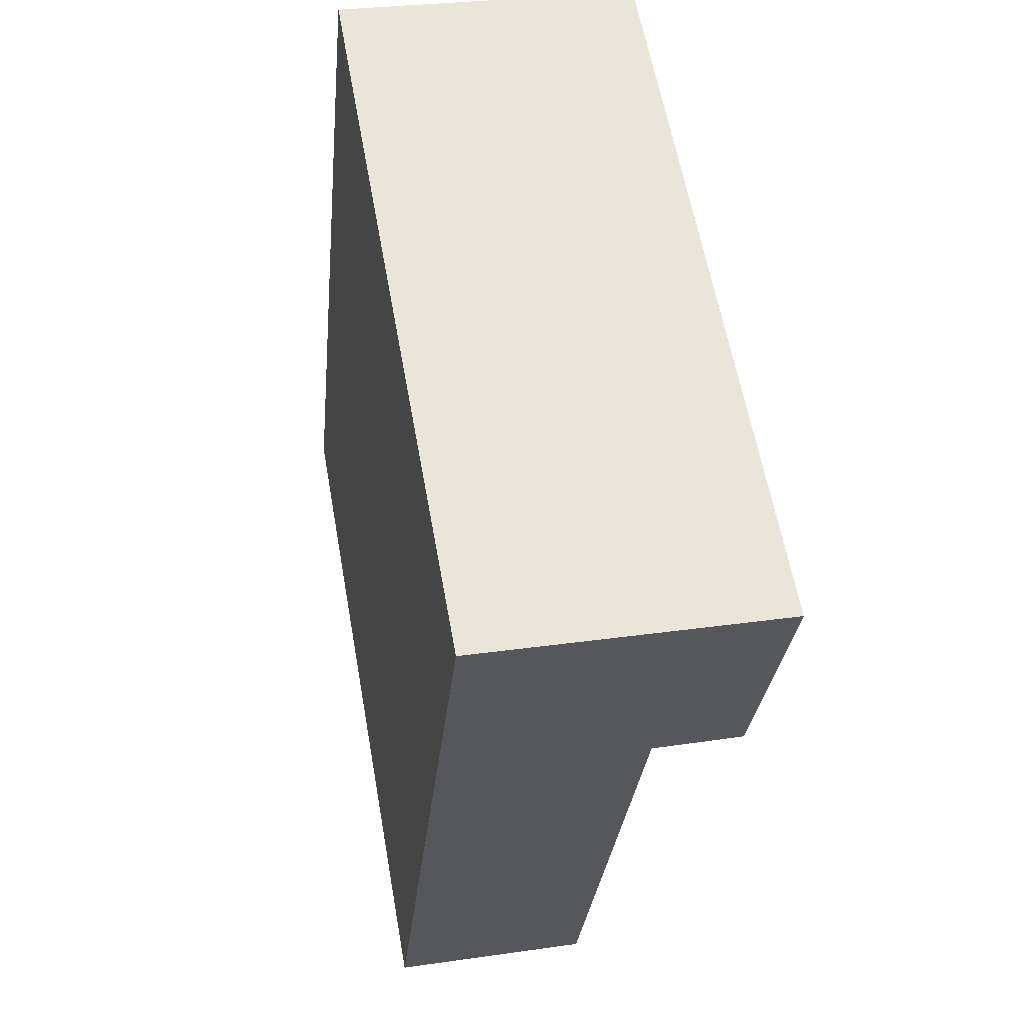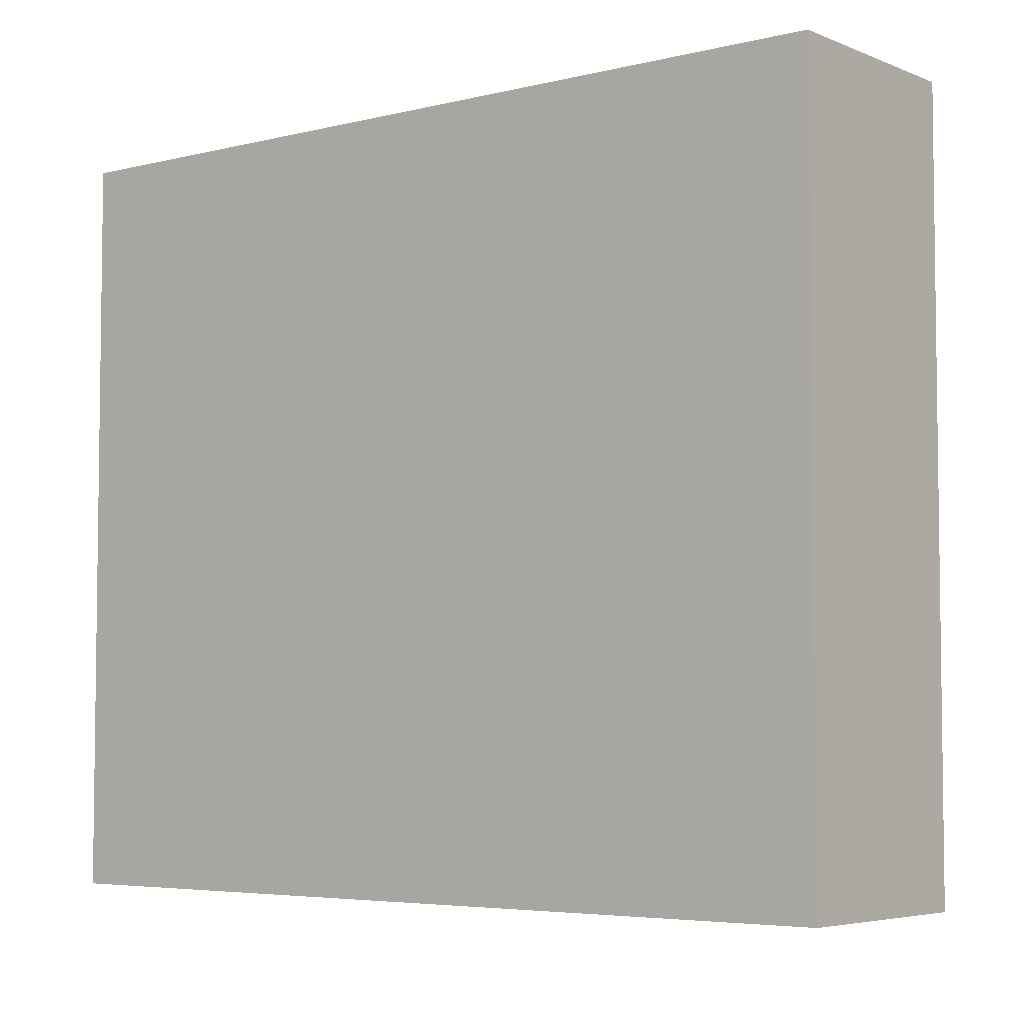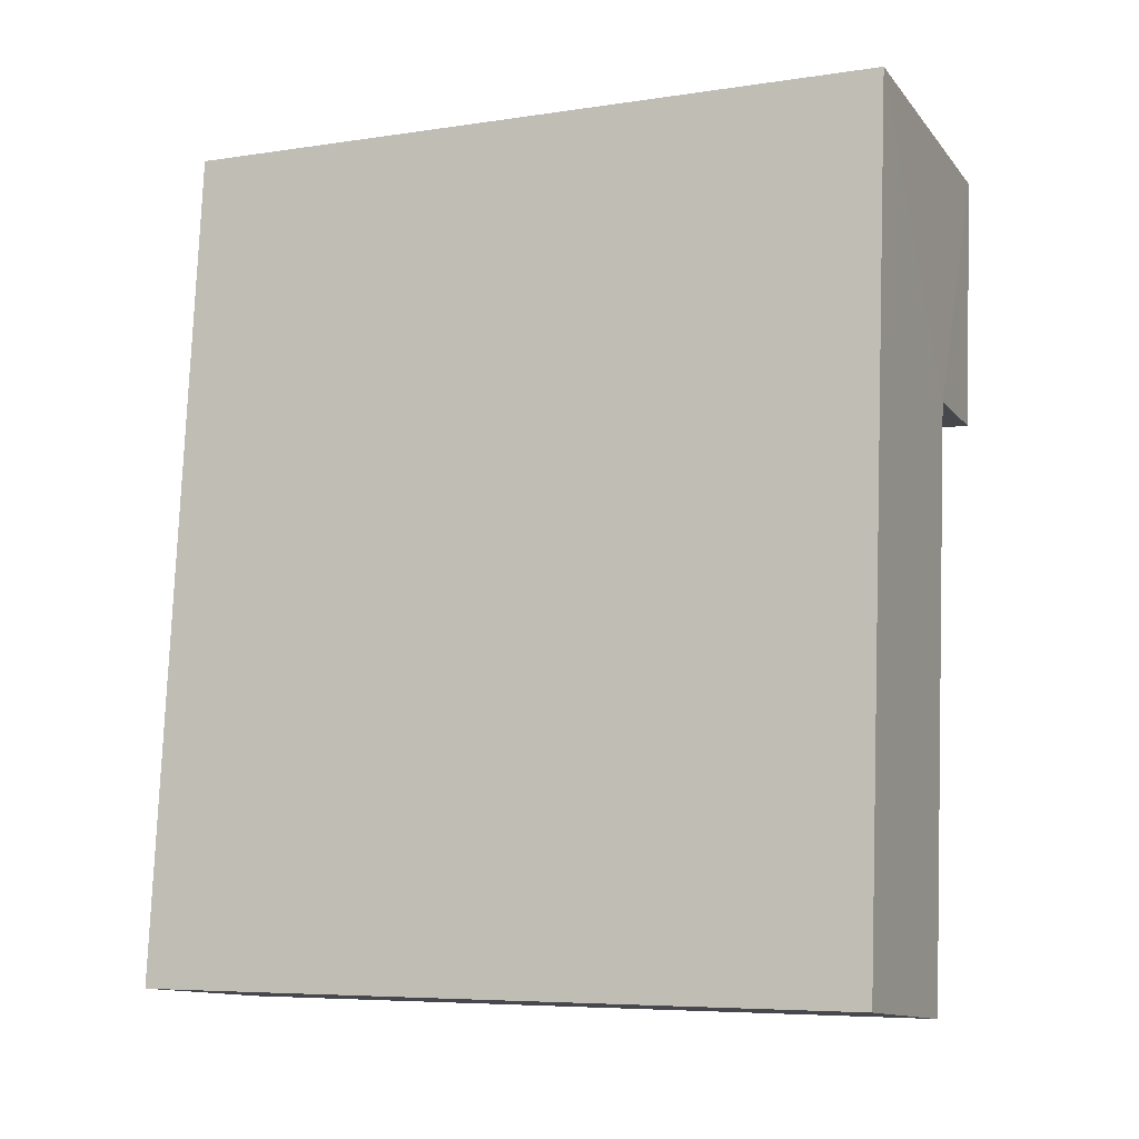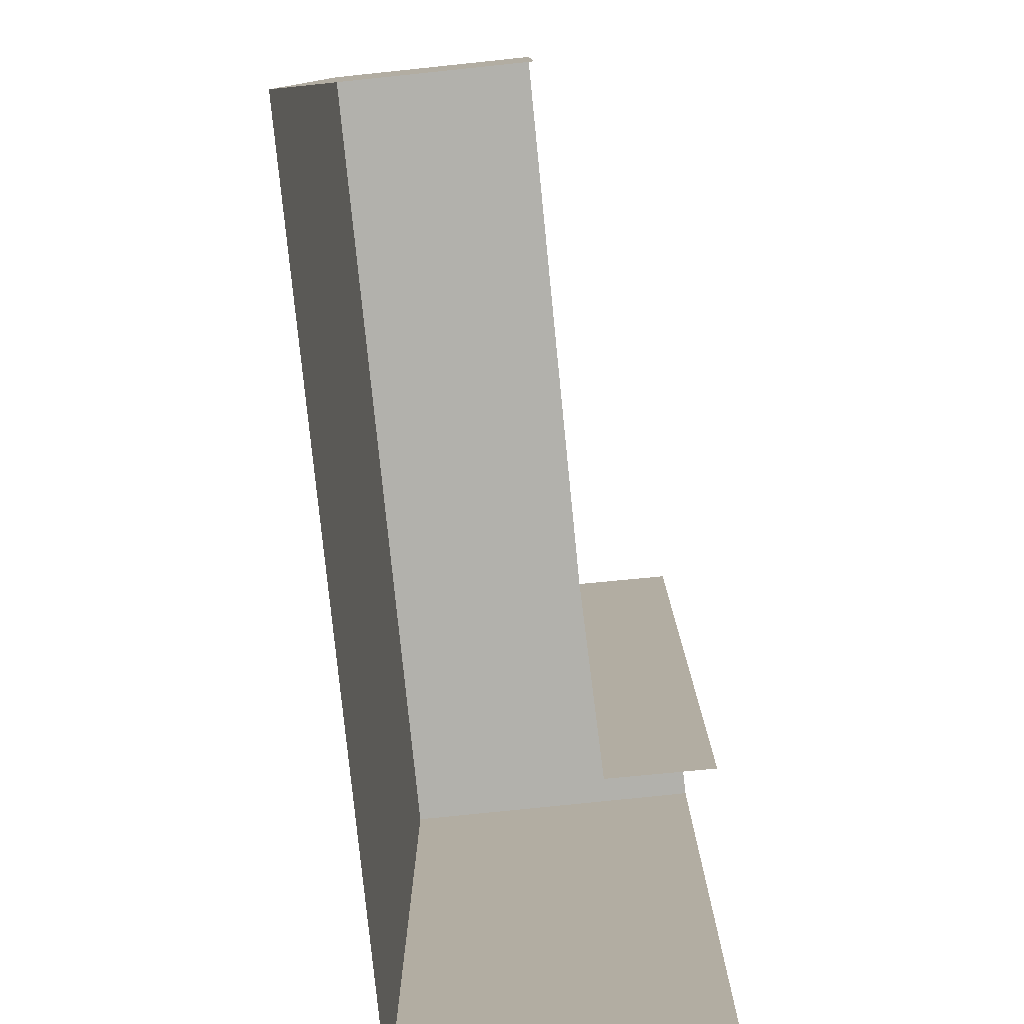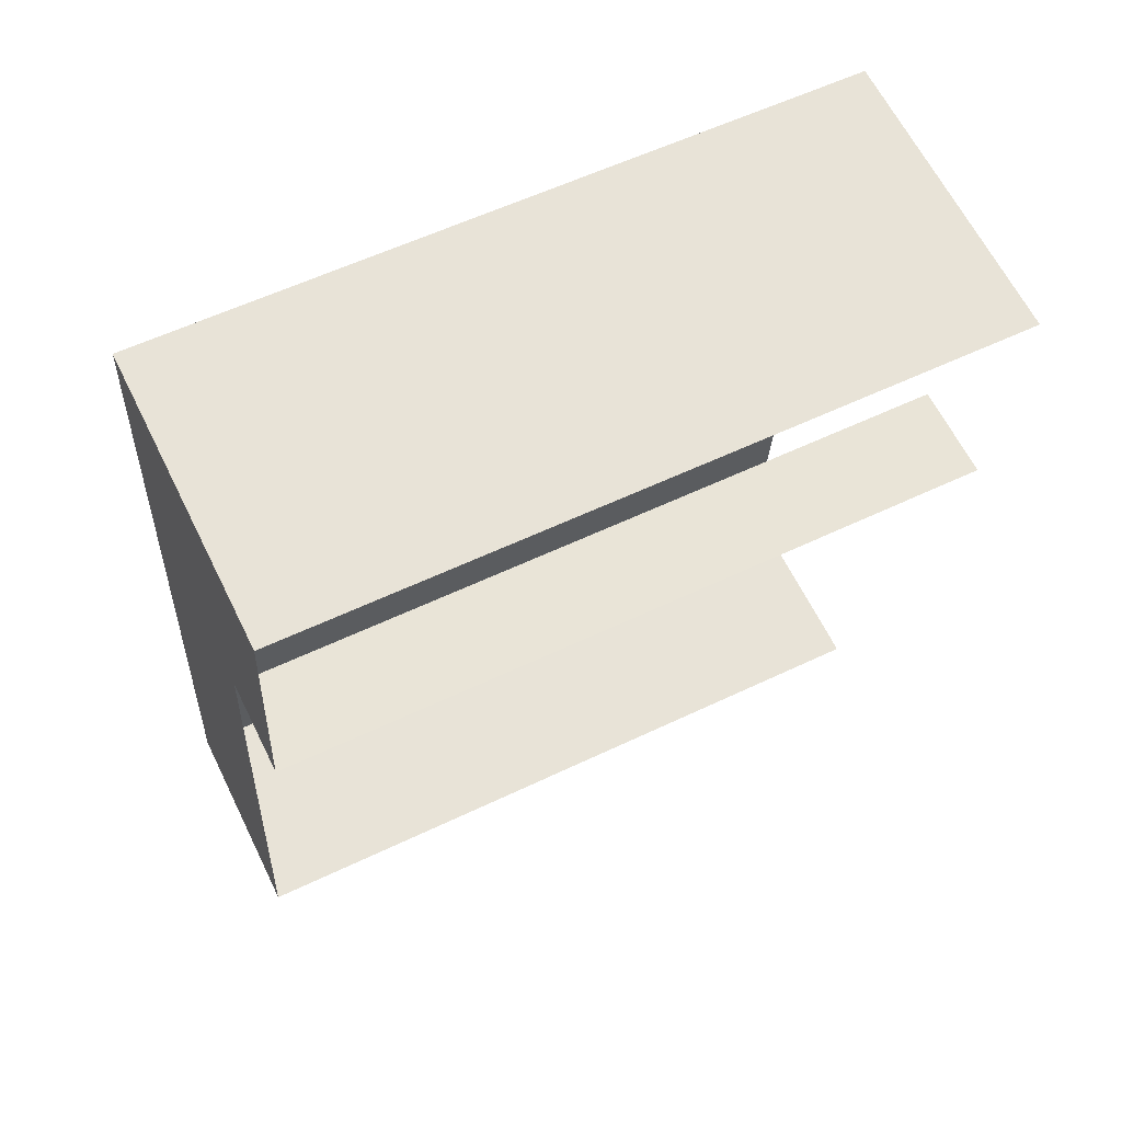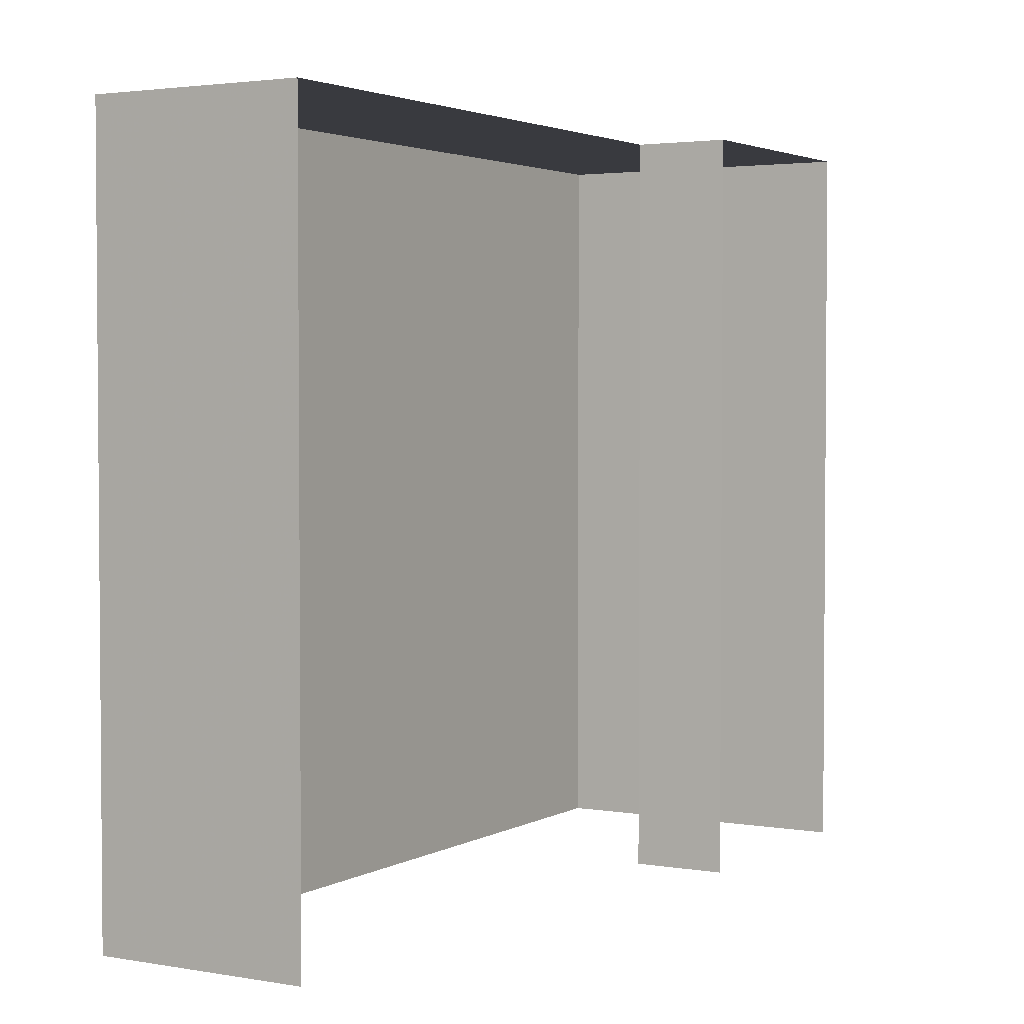
<metadata>
{"format":"obj","ext":"obj","renderer":"f3d","projection":"perspective","resolution":1024,"background":"white","views":[{"elev":60.9,"azim":-10.0,"up":"+Y"},{"elev":-4.9,"azim":-57.6,"up":"+Z"},{"elev":-6.5,"azim":-65.8,"up":"+Y"},{"elev":-78.9,"azim":0.4,"up":"+Z"},{"elev":57.8,"azim":63.6,"up":"+Y"},{"elev":2.8,"azim":24.8,"up":"+Z"}]}
</metadata>
<code>
v -3.737e+05 -1.044e+05 24.52
v -3.737e+05 -1.044e+05 24.52
v -3.737e+05 -1.044e+05 24.52
v -3.737e+05 -1.044e+05 24.52
v -3.737e+05 -1.044e+05 24.52
v -3.737e+05 -1.044e+05 24.52
v -3.737e+05 -1.044e+05 31.19
v -3.737e+05 -1.044e+05 31.19
v -3.737e+05 -1.044e+05 31.19
v -3.737e+05 -1.044e+05 31.19
v -3.737e+05 -1.044e+05 31.19
v -3.737e+05 -1.044e+05 31.19
f 1 2 3
f 3 2 4
f 1 5 2
f 4 2 6
f 8 5 1
f 8 7 5
f 12 6 2
f 9 12 2
f 7 8 9
f 8 10 9
f 9 11 12
f 9 10 11
f 11 4 6
f 12 11 6
f 10 1 3
f 10 8 1
f 11 3 4
f 11 10 3
f 9 2 5
f 7 9 5

</code>
